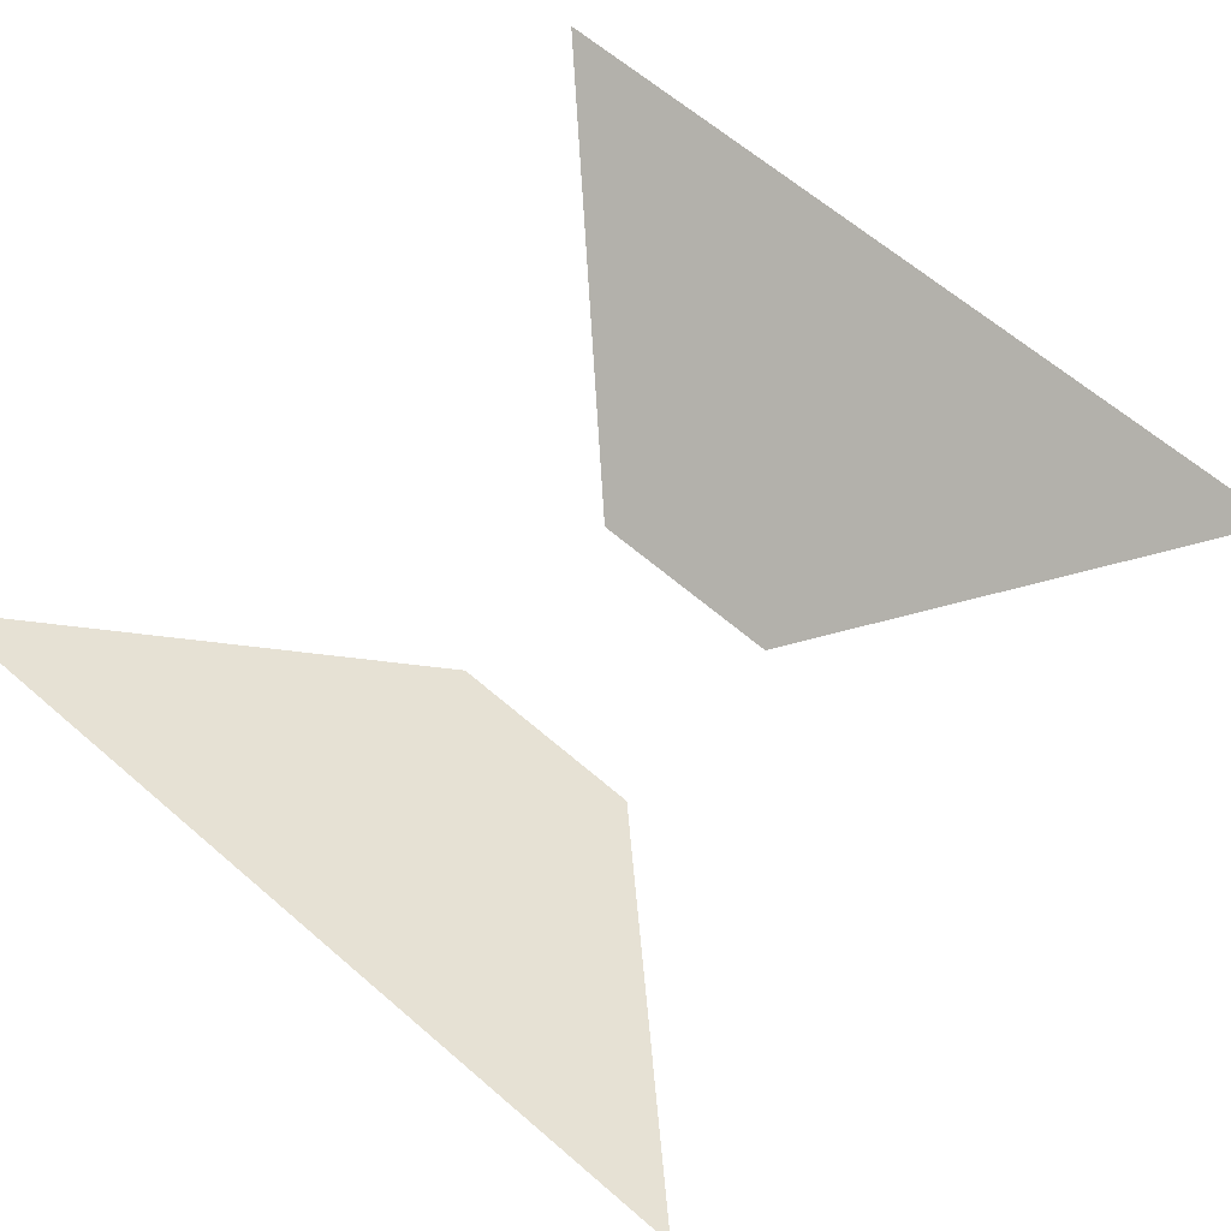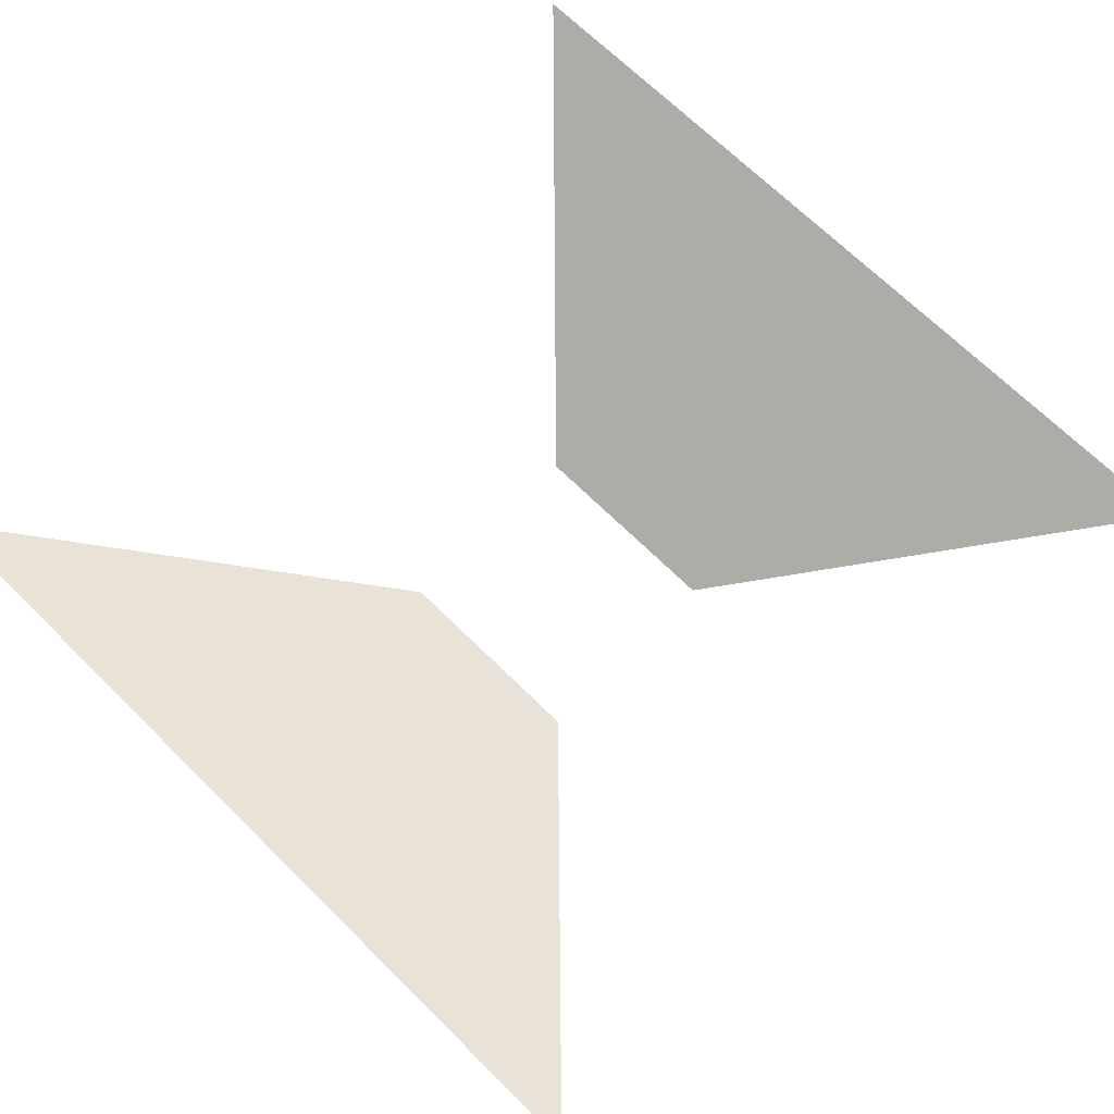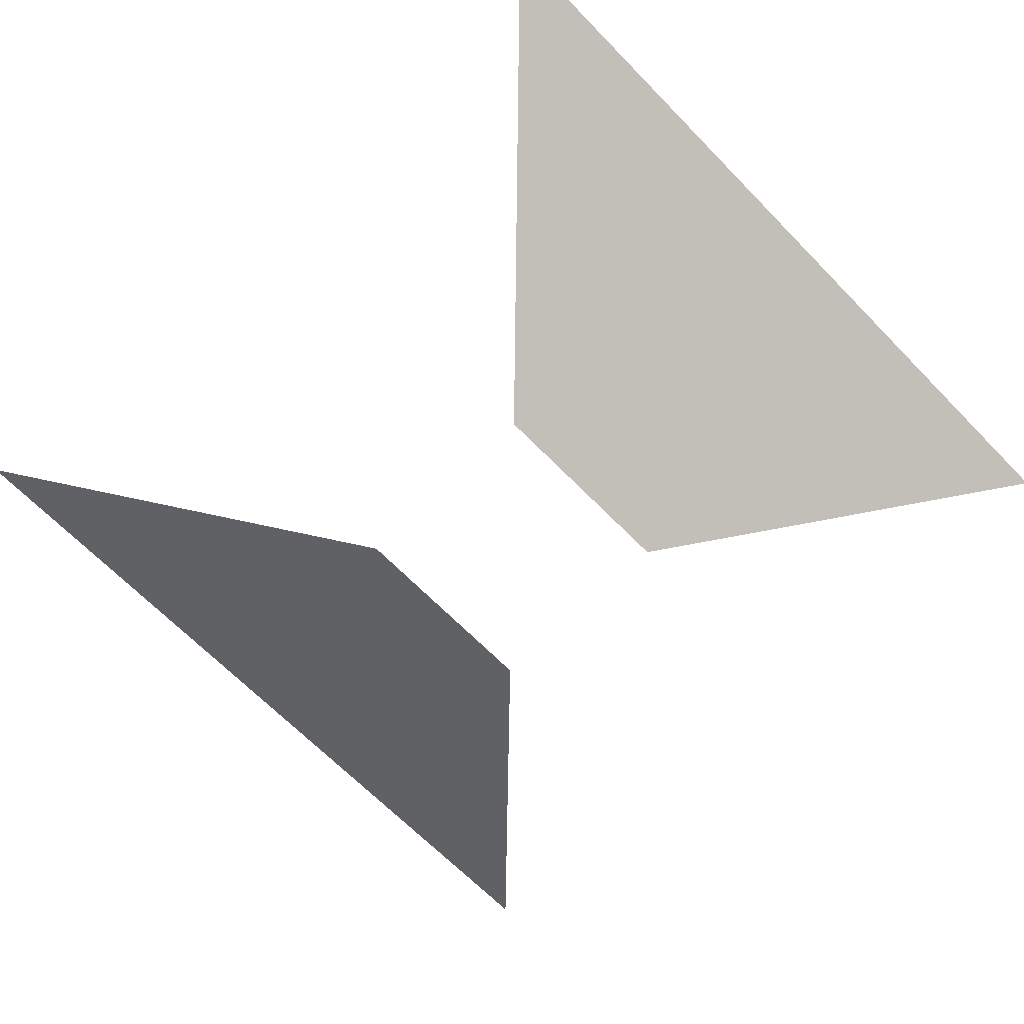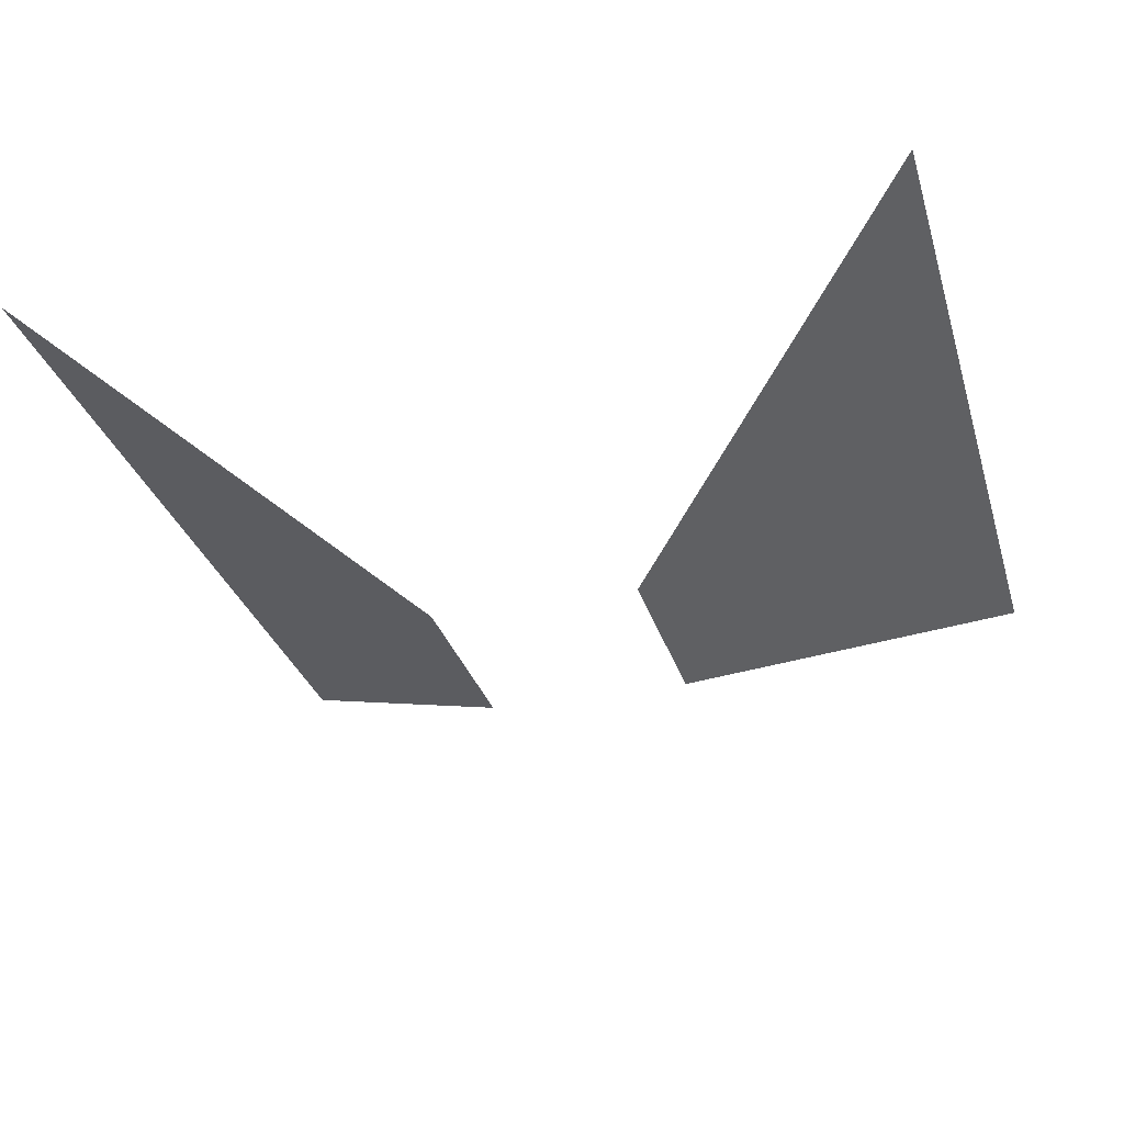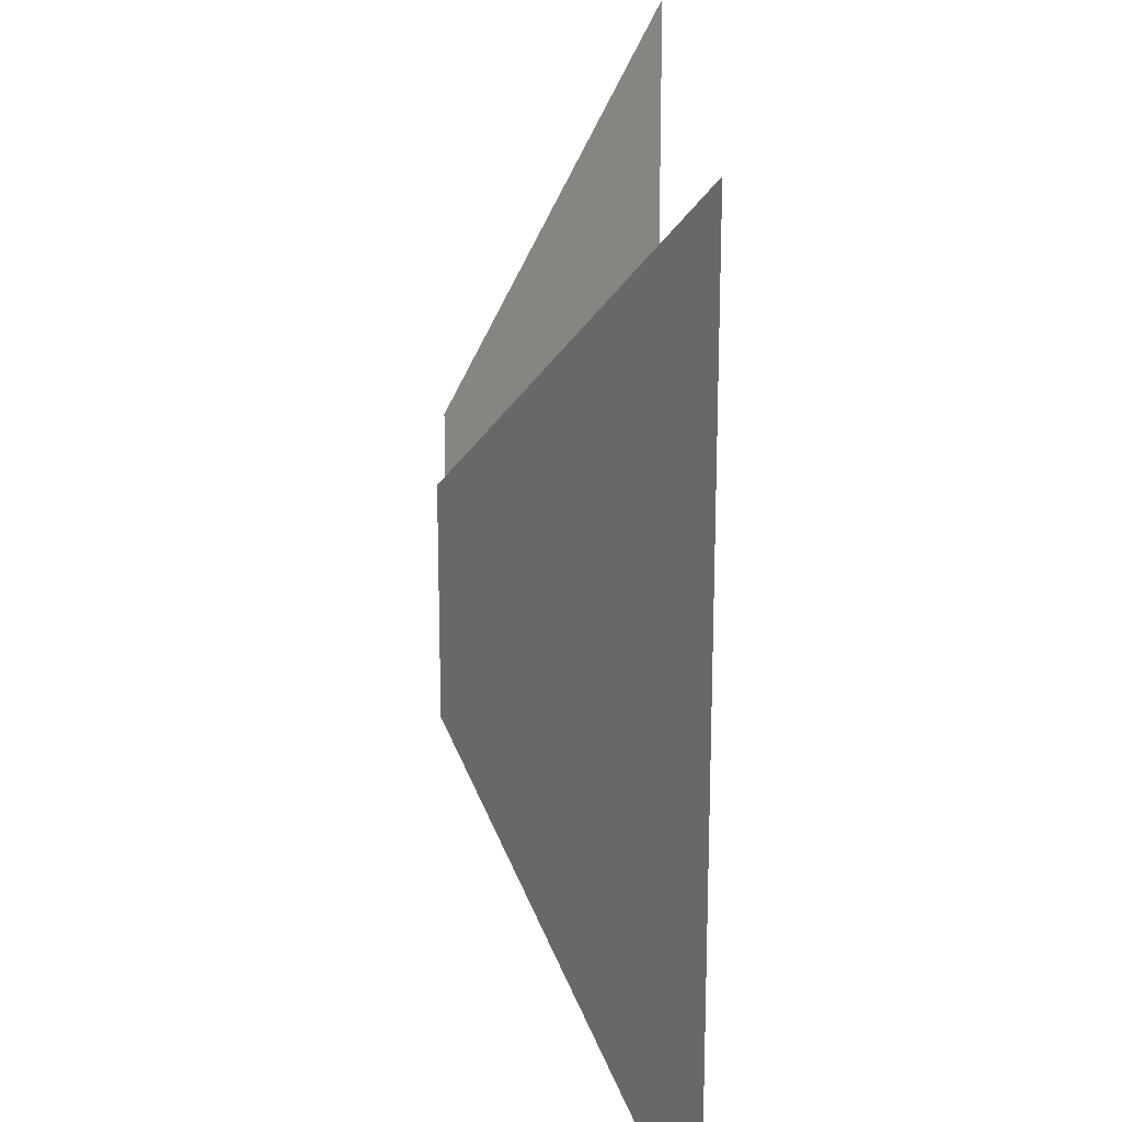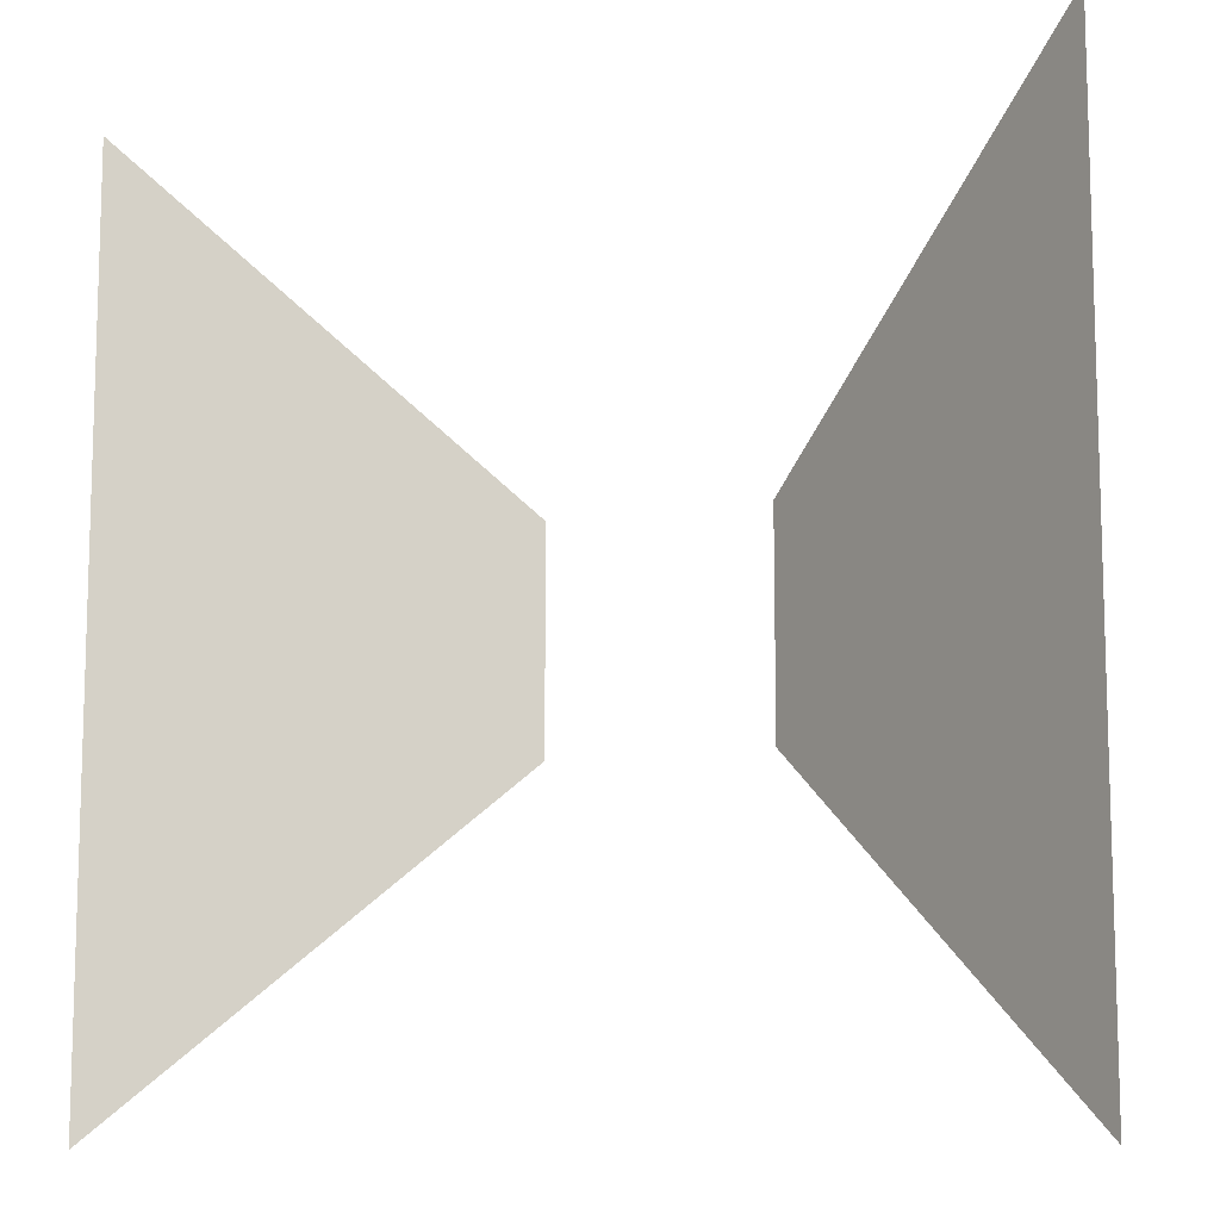
<metadata>
{"format":"obj","ext":"obj","renderer":"f3d","projection":"perspective","resolution":1024,"background":"white","views":[{"elev":65.0,"azim":130.8,"up":"+Y"},{"elev":69.1,"azim":134.6,"up":"+Y"},{"elev":-66.3,"azim":44.2,"up":"+Y"},{"elev":-29.9,"azim":-164.6,"up":"+Y"},{"elev":19.6,"azim":89.3,"up":"+Z"},{"elev":-10.9,"azim":-157.1,"up":"+Z"}]}
</metadata>
<code>
v -4.094 -2.469 4.094
v 4.094 -2.469 4.094
v -16.88 5.72 16.88
v 16.88 5.72 16.88
v -16.88 5.72 -16.88
v 16.88 5.72 -16.88
v -4.094 -2.469 -4.094
v 4.094 -2.469 -4.094
f 2 4 8
f 8 4 6
f 7 5 1
f 1 5 3

</code>
